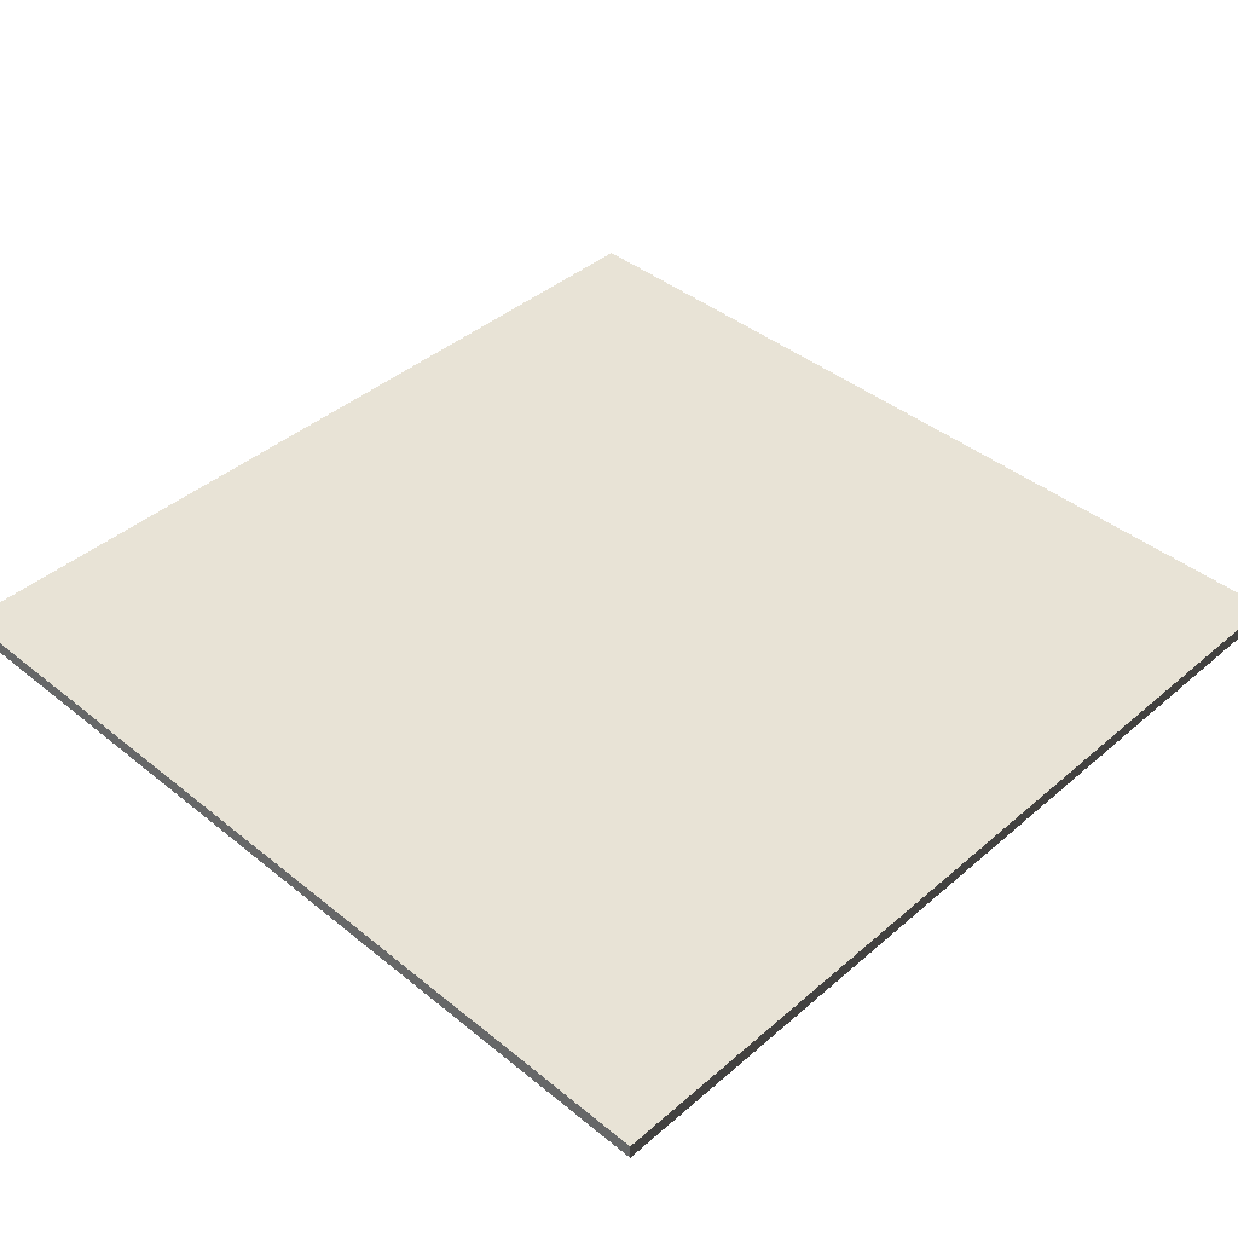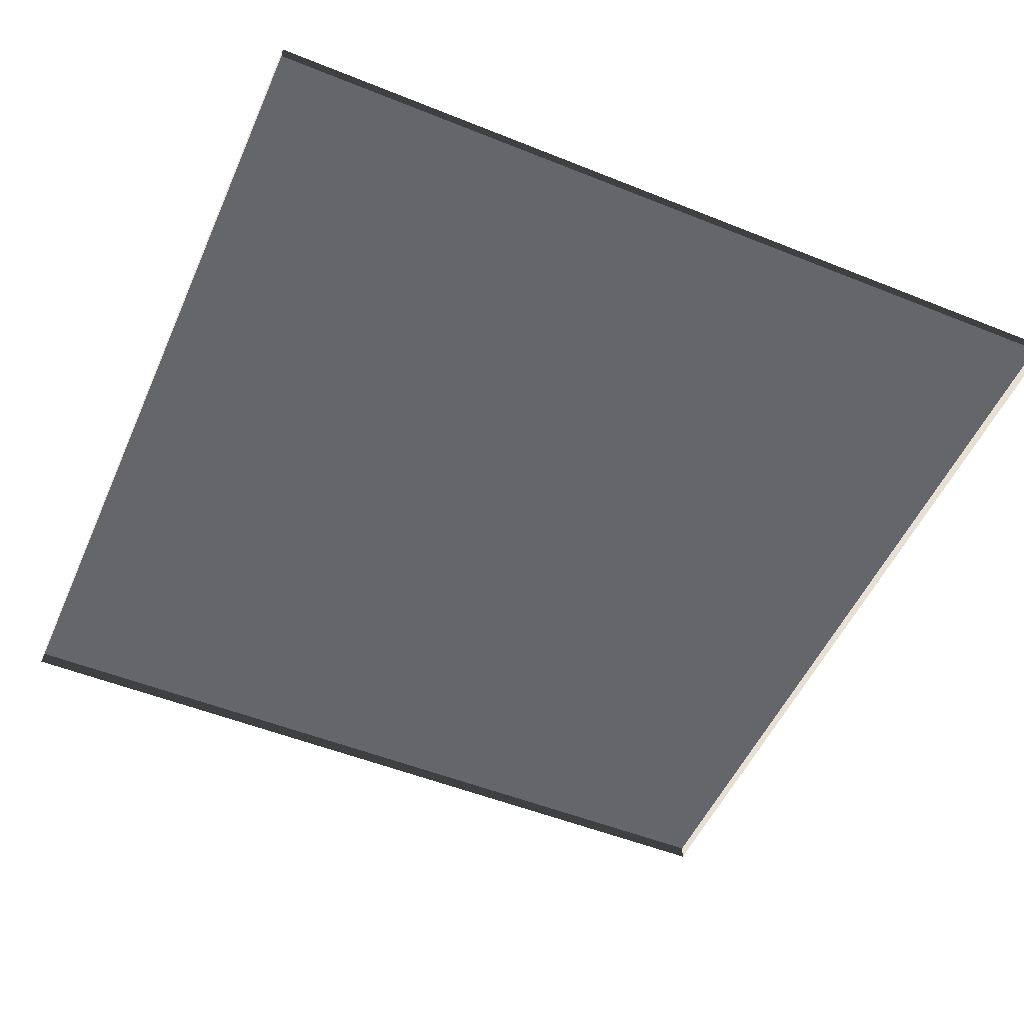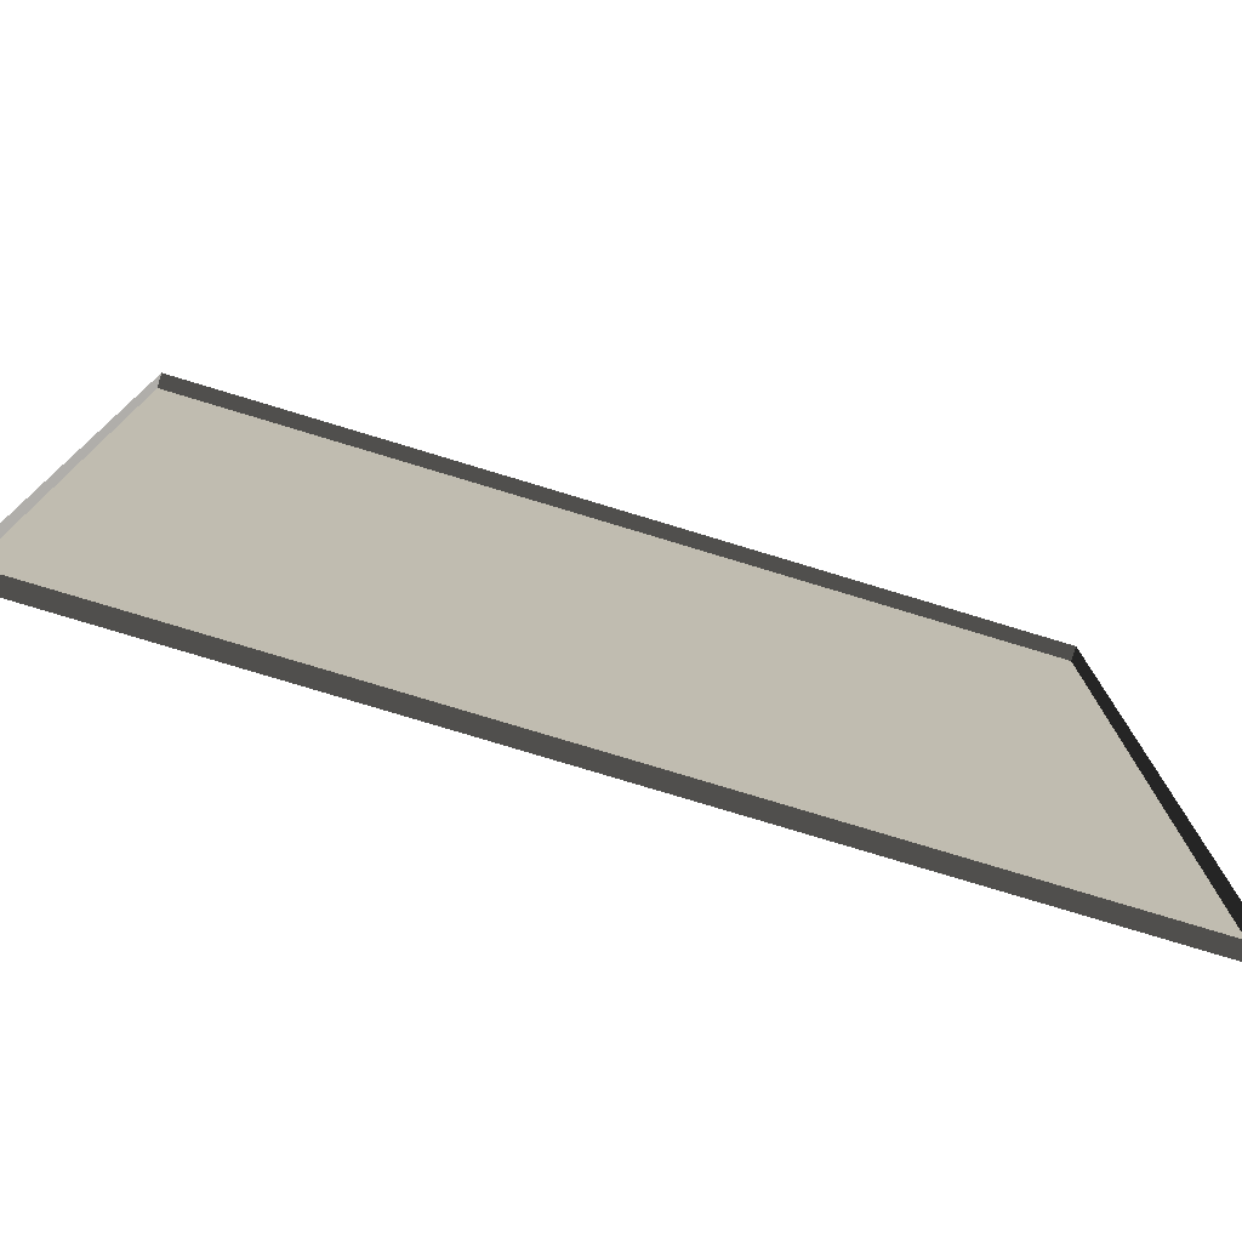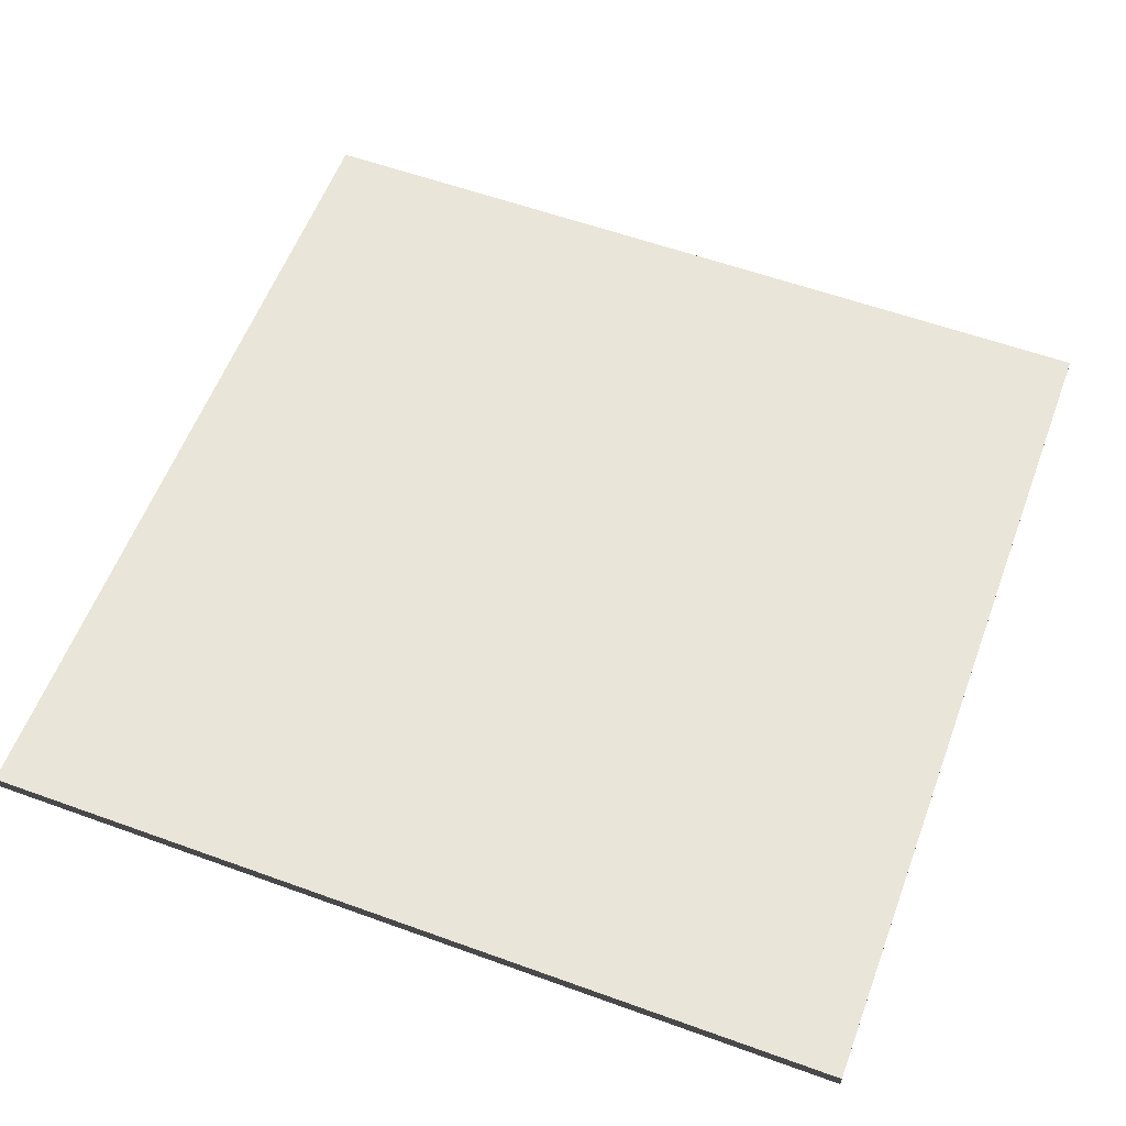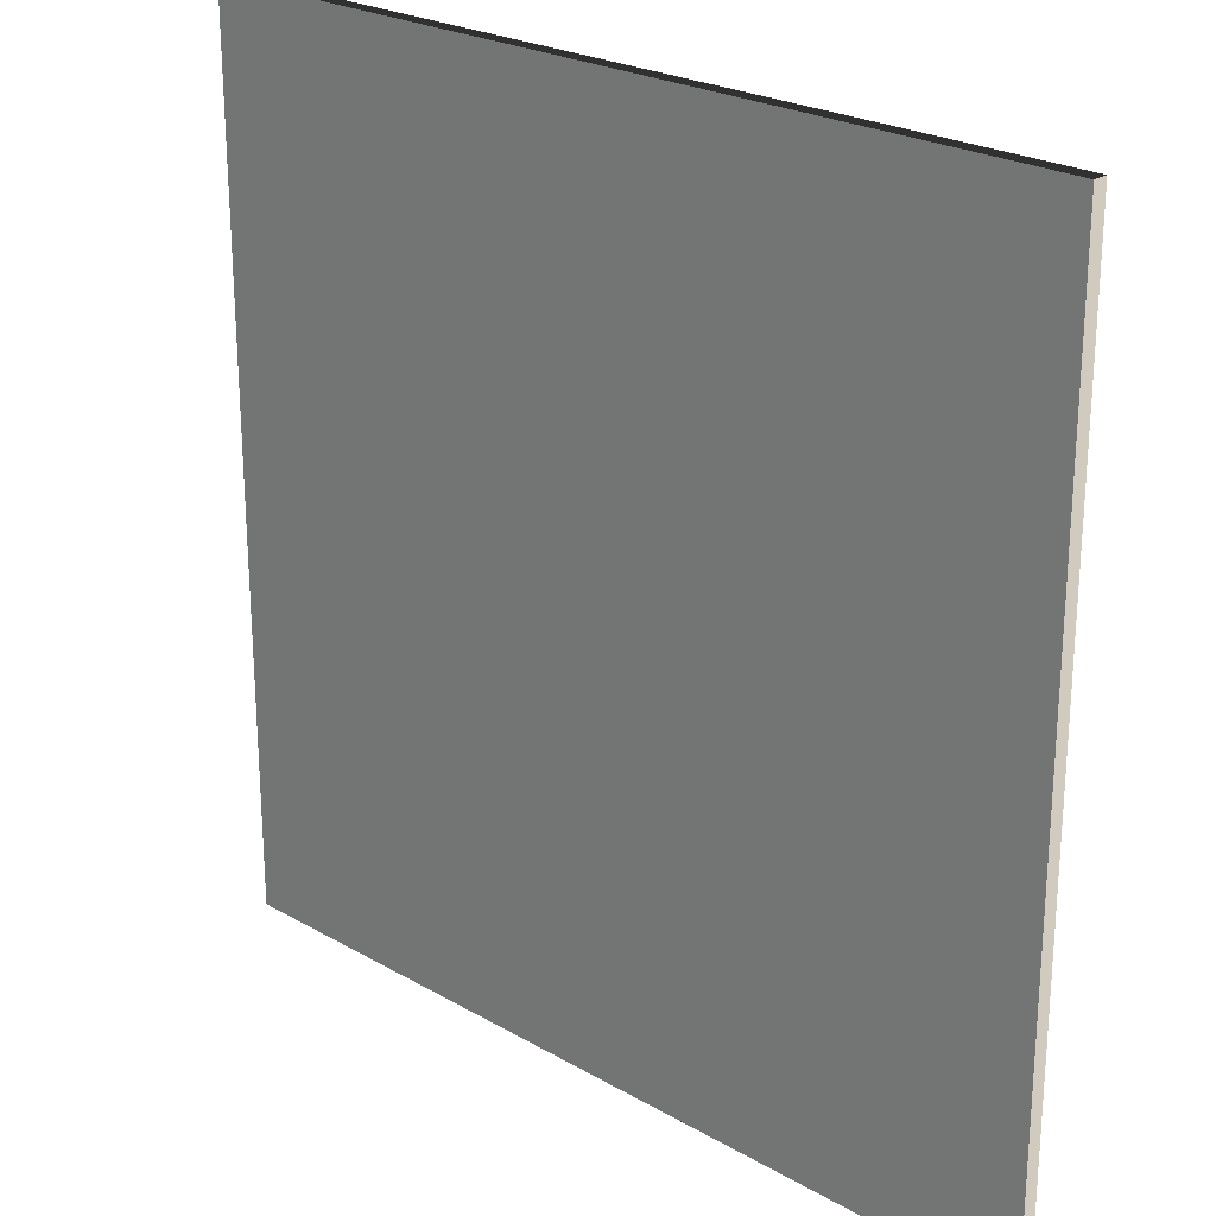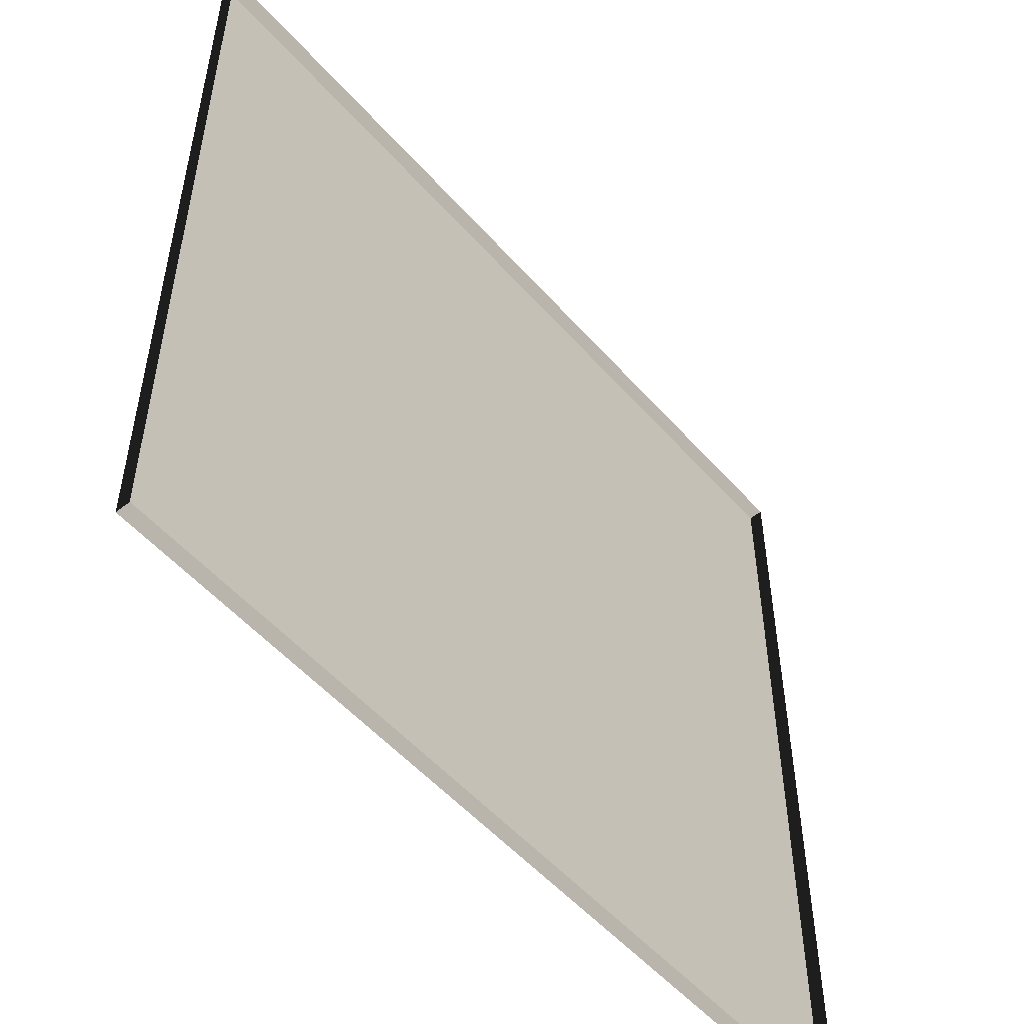
<metadata>
{"format":"obj","ext":"obj","renderer":"f3d","projection":"perspective","resolution":1024,"background":"white","views":[{"elev":41.8,"azim":134.2,"up":"+Y"},{"elev":-51.9,"azim":66.5,"up":"+Y"},{"elev":-77.6,"azim":-16.9,"up":"+Z"},{"elev":58.2,"azim":110.5,"up":"+Y"},{"elev":24.0,"azim":-136.4,"up":"+Z"},{"elev":-53.0,"azim":-49.8,"up":"+Z"}]}
</metadata>
<code>
v 3 -4.734e-06 5.695e-06
v -2.355e-06 0.05 6.024e-06
v -2.355e-06 -4.734e-06 6.026e-06
v 3 0.05 5.693e-06
v 3 -5.398e-06 3
v -2.187e-06 0.04999 3
v 3 0.04999 3
v -2.187e-06 -5.398e-06 3
v -2.187e-06 -5.398e-06 3
v -2.355e-06 0.05 6.024e-06
v -2.187e-06 0.04999 3
v -2.355e-06 -4.734e-06 6.026e-06
v 3 0.04999 3
v 3 -4.734e-06 5.695e-06
v 3 -5.398e-06 3
v 3 0.05 5.693e-06
v -2.187e-06 0.04999 3
v 3 0.05 5.693e-06
v 3 0.04999 3
v -2.355e-06 0.05 6.024e-06
g floor_3x3m_8_9473_205
f 1 3 2
f 2 4 1
f 5 7 6
f 6 8 5
f 9 11 10
f 10 12 9
f 13 15 14
f 14 16 13
f 17 19 18
f 18 20 17

</code>
